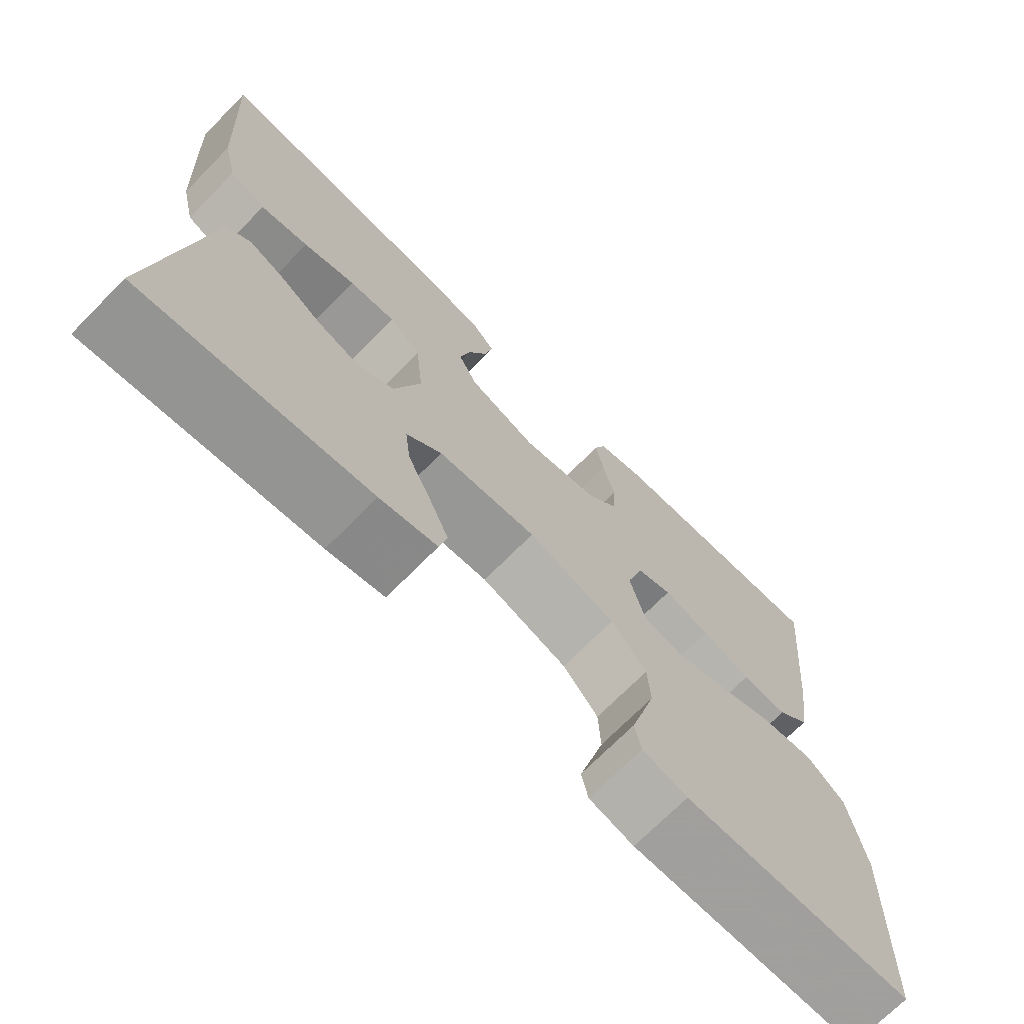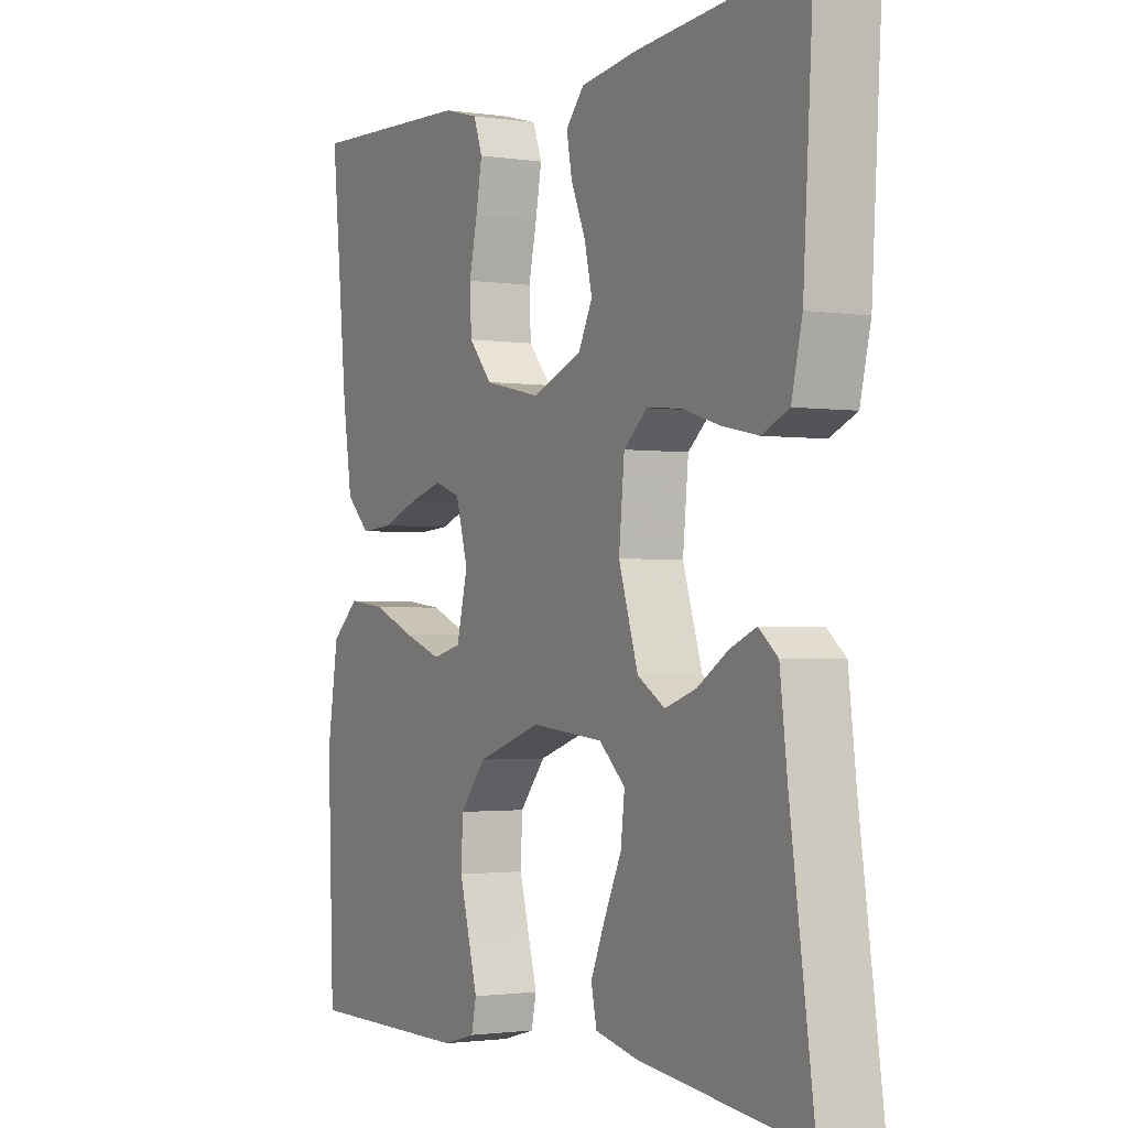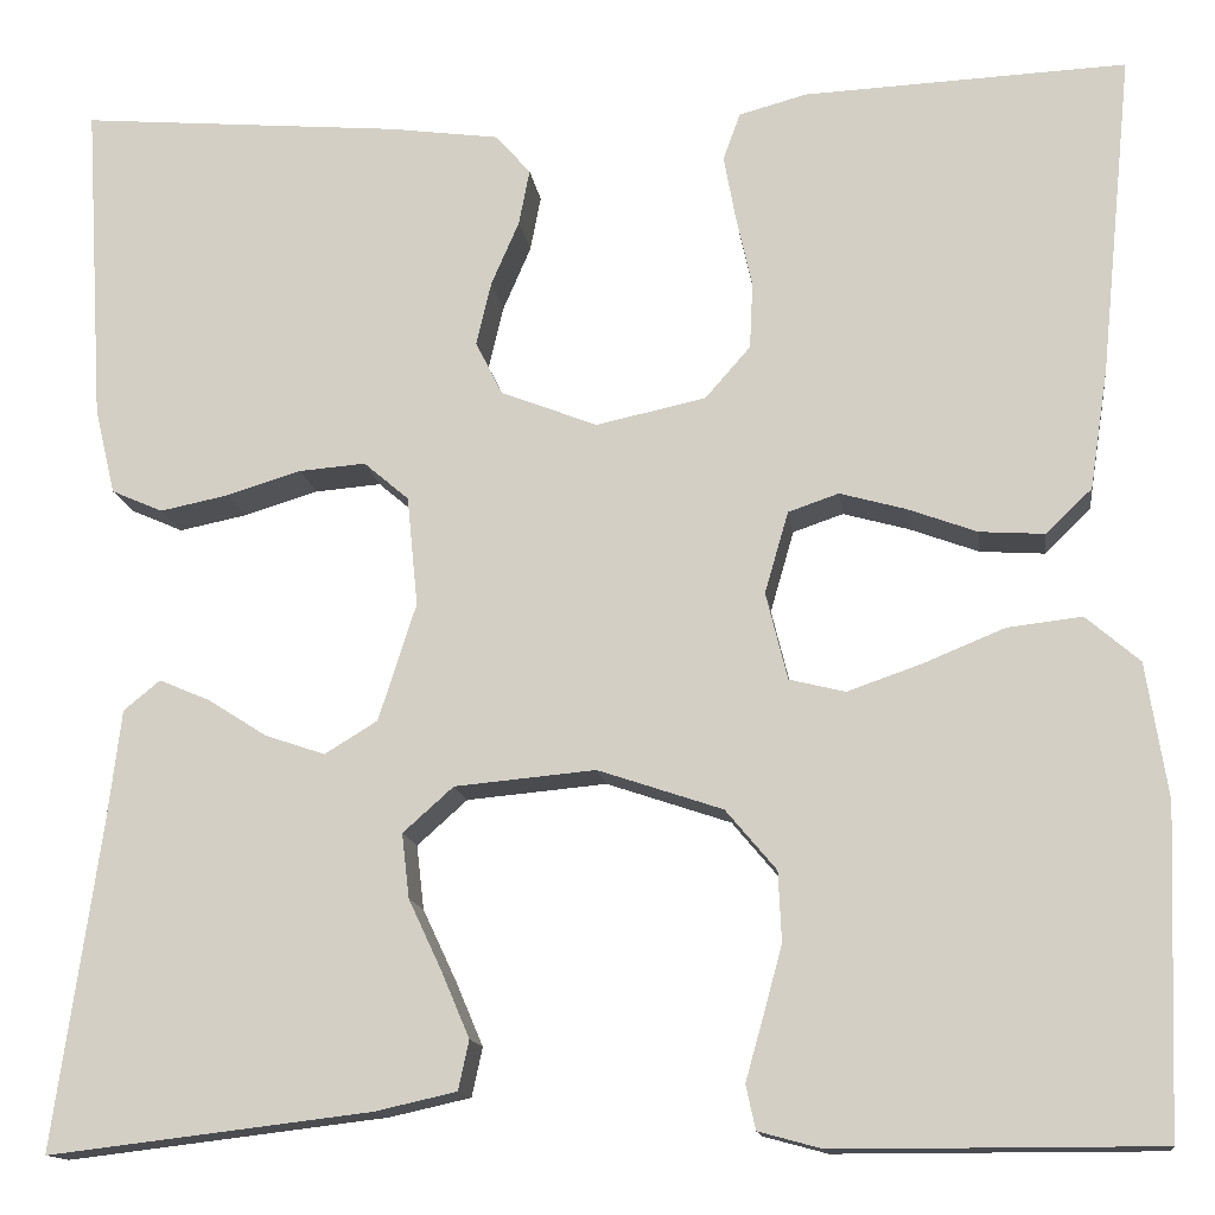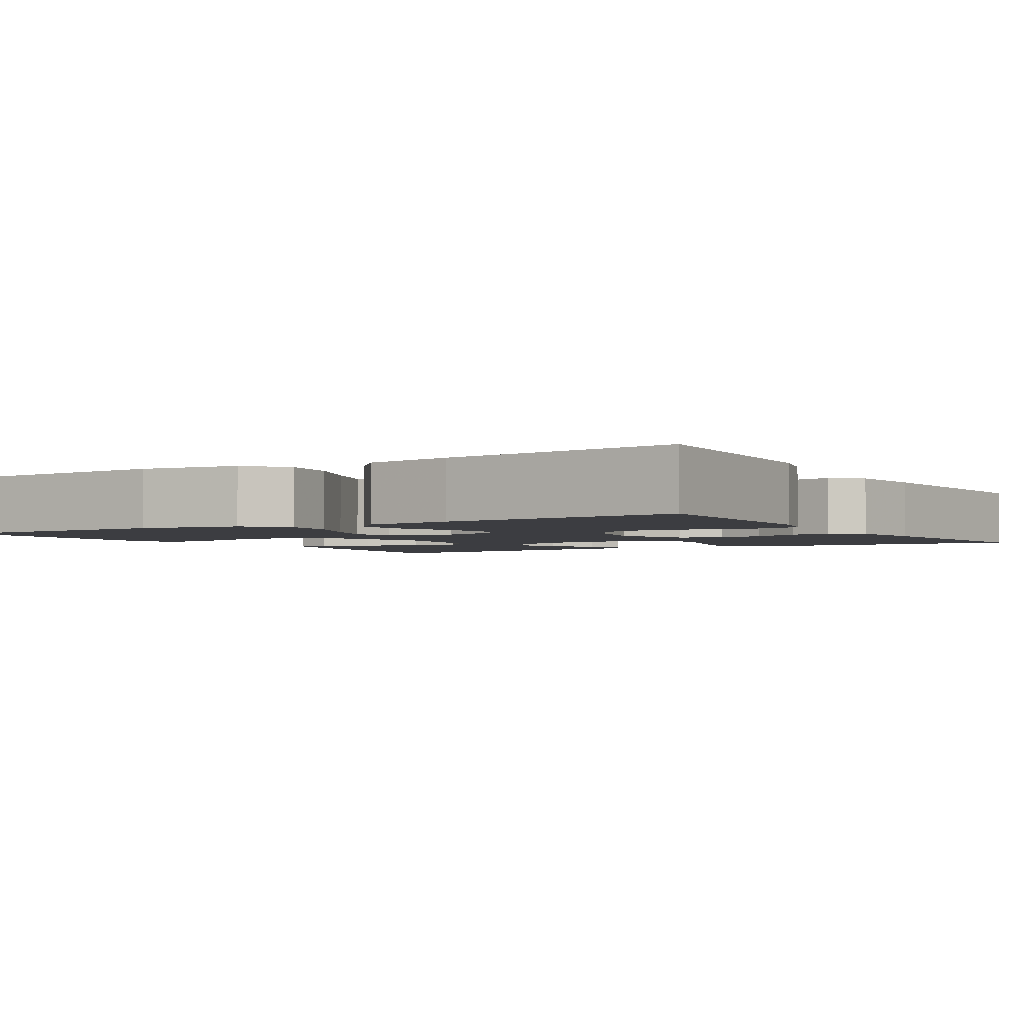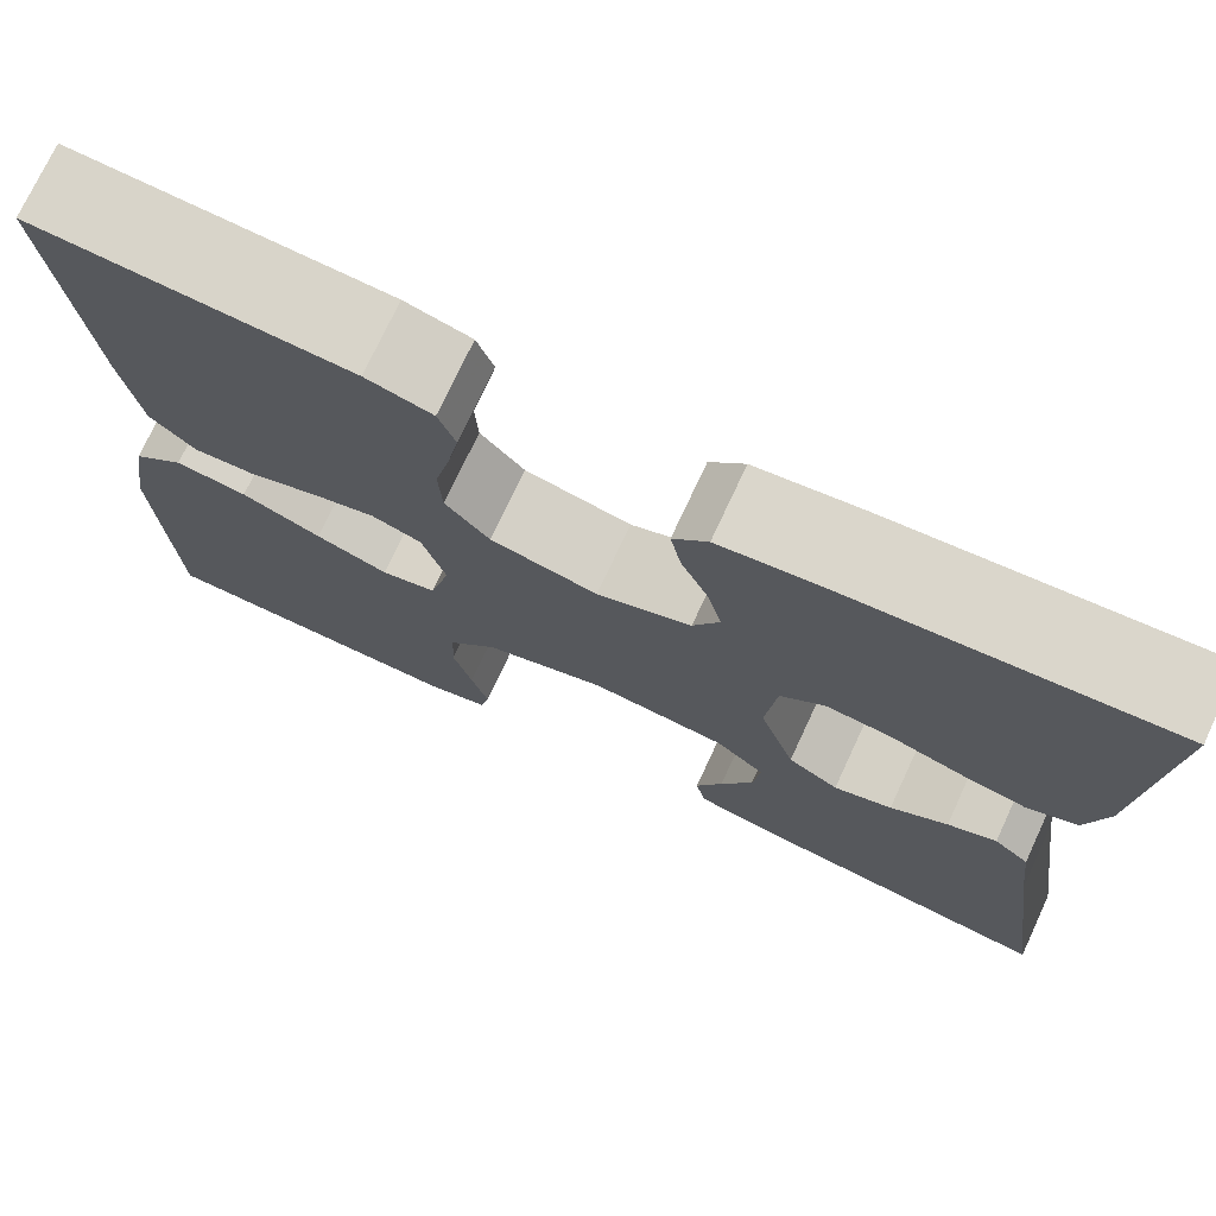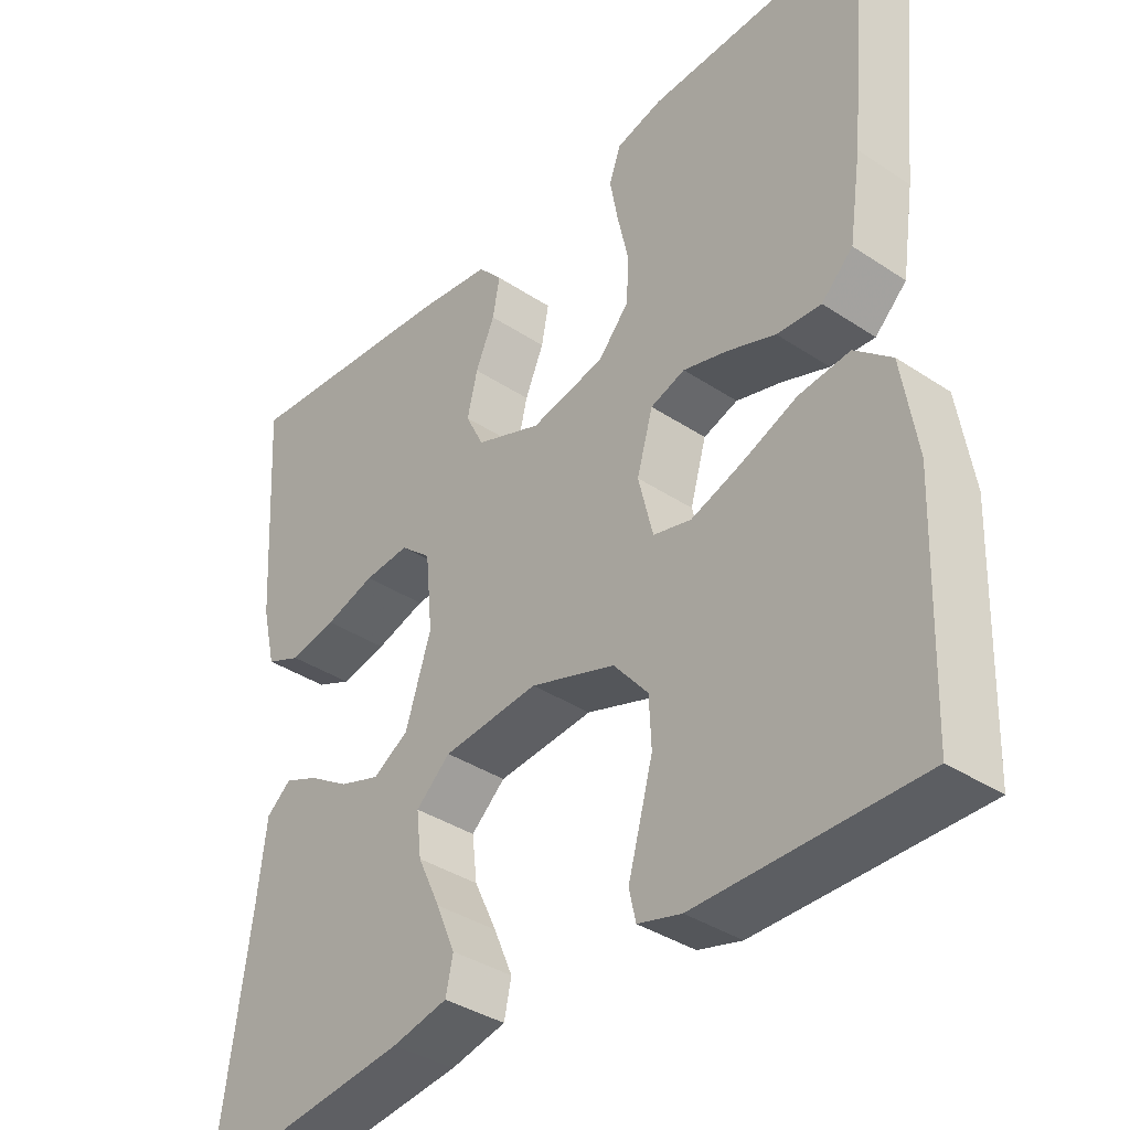
<metadata>
{"format":"obj","ext":"obj","renderer":"f3d","projection":"perspective","resolution":1024,"background":"white","views":[{"elev":-71.5,"azim":135.3,"up":"+Z"},{"elev":-1.7,"azim":61.6,"up":"+Z"},{"elev":-13.9,"azim":-172.5,"up":"+Z"},{"elev":-2.8,"azim":-58.5,"up":"+Y"},{"elev":74.4,"azim":25.0,"up":"+Z"},{"elev":-37.5,"azim":-130.3,"up":"+Z"}]}
</metadata>
<code>
v 0.5 0.07 0.5
v 0.482 0.07 0.2
v 0.463 0.07 0.12
v 0.415 0.07 0.099
v 0.351 0.07 0.112
v 0.282 0.07 0.133
v 0.22 0.07 0.138
v 0.178 0.07 0.102
v 0.168 0.07 0
v 0.203 0.07 -0.109
v 0.252 0.07 -0.139
v 0.308 0.07 -0.12
v 0.363 0.07 -0.085
v 0.41 0.07 -0.065
v 0.444 0.07 -0.093
v 0.457 0.07 -0.2
v 0.5 0.07 -0.5
v 0.2 0.07 -0.464
v 0.124 0.07 -0.447
v 0.114 0.07 -0.401
v 0.14 0.07 -0.34
v 0.171 0.07 -0.274
v 0.178 0.07 -0.214
v 0.131 0.07 -0.172
v 0 0.07 -0.16
v -0.116 0.07 -0.199
v -0.163 0.07 -0.255
v -0.166 0.07 -0.32
v -0.148 0.07 -0.386
v -0.132 0.07 -0.443
v -0.141 0.07 -0.484
v -0.2 0.07 -0.5
v -0.5 0.07 -0.5
v -0.511 0.07 -0.2
v -0.491 0.07 -0.074
v -0.441 0.07 -0.031
v -0.372 0.07 -0.039
v -0.296 0.07 -0.07
v -0.227 0.07 -0.094
v -0.175 0.07 -0.081
v -0.155 0.07 0
v -0.177 0.07 0.076
v -0.224 0.07 0.092
v -0.285 0.07 0.075
v -0.35 0.07 0.051
v -0.41 0.07 0.047
v -0.453 0.07 0.088
v -0.47 0.07 0.2
v -0.5 0.07 0.5
v -0.2 0.07 0.487
v -0.137 0.07 0.47
v -0.121 0.07 0.426
v -0.132 0.07 0.366
v -0.147 0.07 0.299
v -0.144 0.07 0.237
v -0.102 0.07 0.189
v 0 0.07 0.167
v 0.09 0.07 0.202
v 0.115 0.07 0.252
v 0.101 0.07 0.311
v 0.075 0.07 0.371
v 0.065 0.07 0.423
v 0.098 0.07 0.46
v 0.2 0.07 0.474
v 0.5 0 0.5
v 0.482 0 0.2
v 0.463 0 0.12
v 0.415 0 0.099
v 0.351 0 0.112
v 0.282 0 0.133
v 0.22 0 0.138
v 0.178 0 0.102
v 0.168 0 0
v 0.203 0 -0.109
v 0.252 0 -0.139
v 0.308 0 -0.12
v 0.363 0 -0.085
v 0.41 0 -0.065
v 0.444 0 -0.093
v 0.457 0 -0.2
v 0.5 0 -0.5
v 0.2 0 -0.464
v 0.124 0 -0.447
v 0.114 0 -0.401
v 0.14 0 -0.34
v 0.171 0 -0.274
v 0.178 0 -0.214
v 0.131 0 -0.172
v 0 0 -0.16
v -0.116 0 -0.199
v -0.163 0 -0.255
v -0.166 0 -0.32
v -0.148 0 -0.386
v -0.132 0 -0.443
v -0.141 0 -0.484
v -0.2 0 -0.5
v -0.5 0 -0.5
v -0.511 0 -0.2
v -0.491 0 -0.074
v -0.441 0 -0.031
v -0.372 0 -0.039
v -0.296 0 -0.07
v -0.227 0 -0.094
v -0.175 0 -0.081
v -0.155 0 0
v -0.177 0 0.076
v -0.224 0 0.092
v -0.285 0 0.075
v -0.35 0 0.051
v -0.41 0 0.047
v -0.453 0 0.088
v -0.47 0 0.2
v -0.5 0 0.5
v -0.2 0 0.487
v -0.137 0 0.47
v -0.121 0 0.426
v -0.132 0 0.366
v -0.147 0 0.299
v -0.144 0 0.237
v -0.102 0 0.189
v 0 0 0.167
v 0.09 0 0.202
v 0.115 0 0.252
v 0.101 0 0.311
v 0.075 0 0.371
v 0.065 0 0.423
v 0.098 0 0.46
v 0.2 0 0.474
f 4 5 6
f 3 4 6
f 2 3 6
f 1 2 6
f 64 1 6
f 63 64 6
f 62 63 6
f 61 62 6
f 60 61 6
f 59 60 6 7
f 58 59 7 8
f 57 58 8 9
f 56 57 9 10
f 52 53 54
f 51 52 54
f 50 51 54
f 49 50 54
f 48 49 54
f 47 48 54
f 46 47 54
f 45 46 54
f 44 45 54
f 43 44 54 55
f 42 43 55 56
f 36 37 38
f 35 36 38
f 34 35 38
f 33 34 38
f 32 33 38
f 31 32 38
f 30 31 38
f 29 30 38
f 28 29 38
f 27 28 38 39
f 26 27 39 40
f 20 21 22
f 19 20 22
f 18 19 22
f 17 18 22
f 16 17 22
f 16 22 23
f 15 16 23
f 14 15 23
f 13 14 23
f 12 13 23
f 11 12 23
f 10 11 23 24
f 10 24 25
f 56 10 25
f 42 56 25
f 41 42 25
f 25 26 40 41
f 70 69 68
f 70 68 67
f 70 67 66
f 70 66 65
f 70 65 128
f 70 128 127
f 70 127 126
f 70 126 125
f 70 125 124
f 71 70 124 123
f 72 71 123 122
f 73 72 122 121
f 74 73 121 120
f 118 117 116
f 118 116 115
f 118 115 114
f 118 114 113
f 118 113 112
f 118 112 111
f 118 111 110
f 118 110 109
f 118 109 108
f 119 118 108 107
f 120 119 107 106
f 102 101 100
f 102 100 99
f 102 99 98
f 102 98 97
f 102 97 96
f 102 96 95
f 102 95 94
f 102 94 93
f 102 93 92
f 103 102 92 91
f 104 103 91 90
f 86 85 84
f 86 84 83
f 86 83 82
f 86 82 81
f 86 81 80
f 87 86 80
f 87 80 79
f 87 79 78
f 87 78 77
f 87 77 76
f 87 76 75
f 88 87 75 74
f 89 88 74
f 89 74 120
f 89 120 106
f 89 106 105
f 105 104 90 89
f 1 65 66 2
f 2 66 67 3
f 3 67 68 4
f 4 68 69 5
f 5 69 70 6
f 6 70 71 7
f 7 71 72 8
f 8 72 73 9
f 9 73 74 10
f 10 74 75 11
f 11 75 76 12
f 12 76 77 13
f 13 77 78 14
f 14 78 79 15
f 15 79 80 16
f 16 80 81 17
f 17 81 82 18
f 18 82 83 19
f 19 83 84 20
f 20 84 85 21
f 21 85 86 22
f 22 86 87 23
f 23 87 88 24
f 24 88 89 25
f 25 89 90 26
f 26 90 91 27
f 27 91 92 28
f 28 92 93 29
f 29 93 94 30
f 30 94 95 31
f 31 95 96 32
f 32 96 97 33
f 33 97 98 34
f 34 98 99 35
f 35 99 100 36
f 36 100 101 37
f 37 101 102 38
f 38 102 103 39
f 39 103 104 40
f 40 104 105 41
f 41 105 106 42
f 42 106 107 43
f 43 107 108 44
f 44 108 109 45
f 45 109 110 46
f 46 110 111 47
f 47 111 112 48
f 48 112 113 49
f 49 113 114 50
f 50 114 115 51
f 51 115 116 52
f 52 116 117 53
f 53 117 118 54
f 54 118 119 55
f 55 119 120 56
f 56 120 121 57
f 57 121 122 58
f 58 122 123 59
f 59 123 124 60
f 60 124 125 61
f 61 125 126 62
f 62 126 127 63
f 63 127 128 64
f 64 128 65 1

</code>
